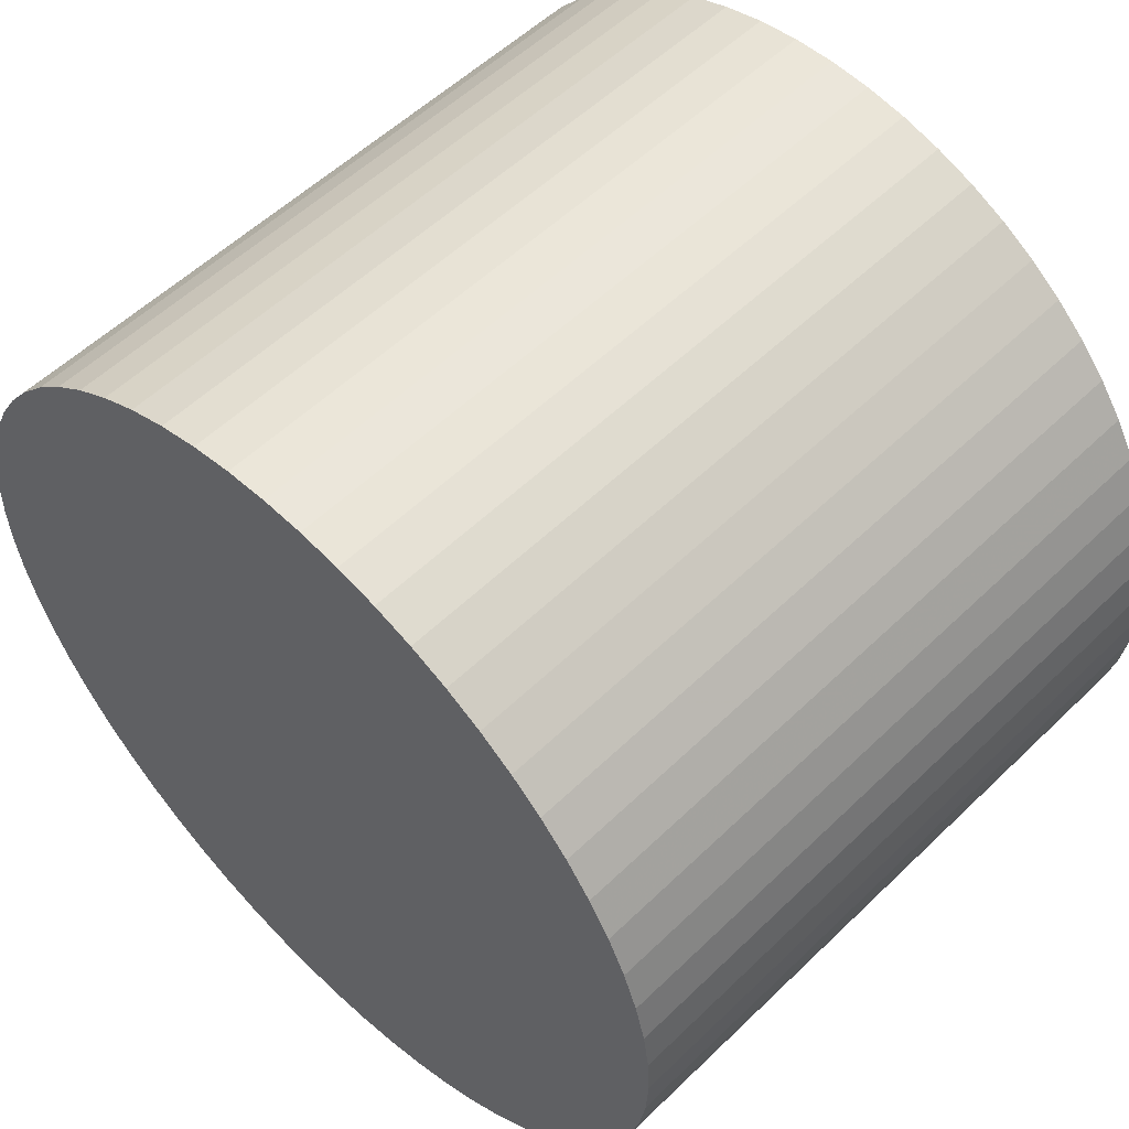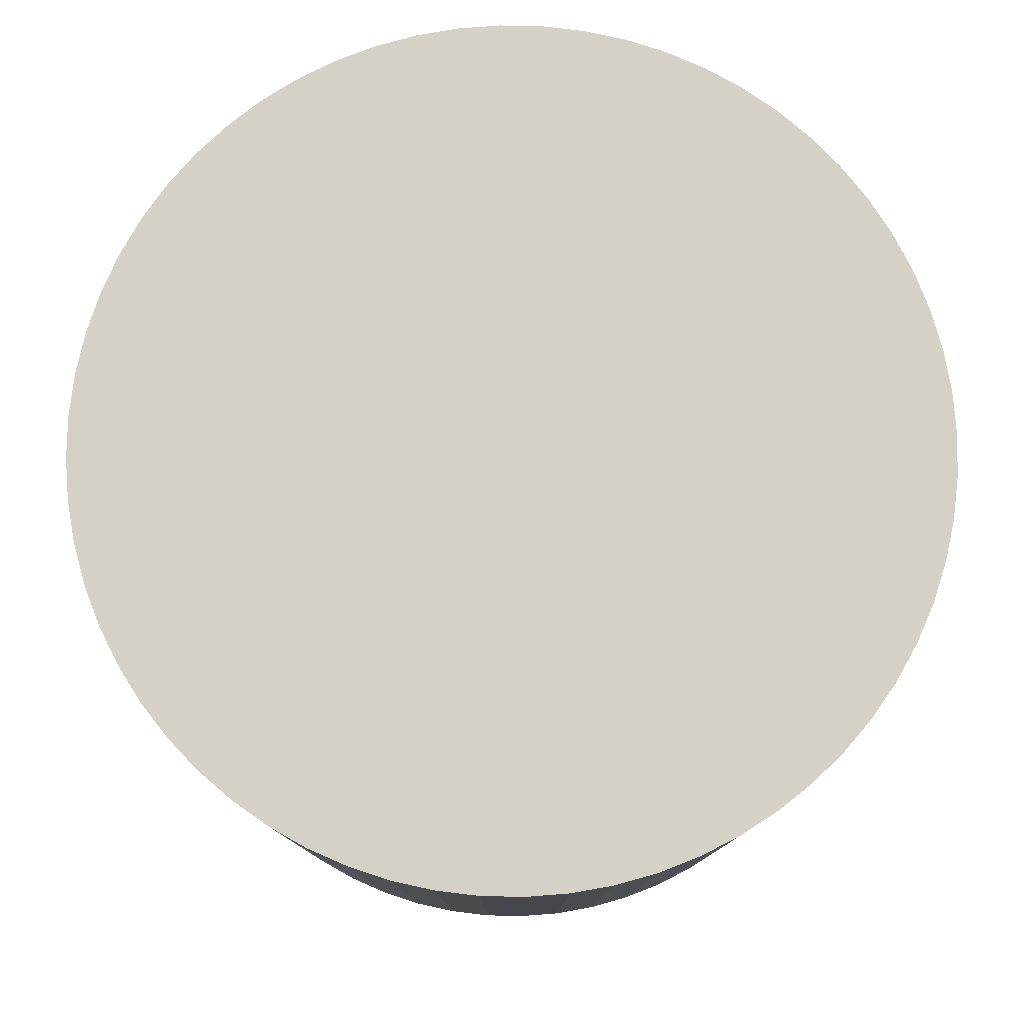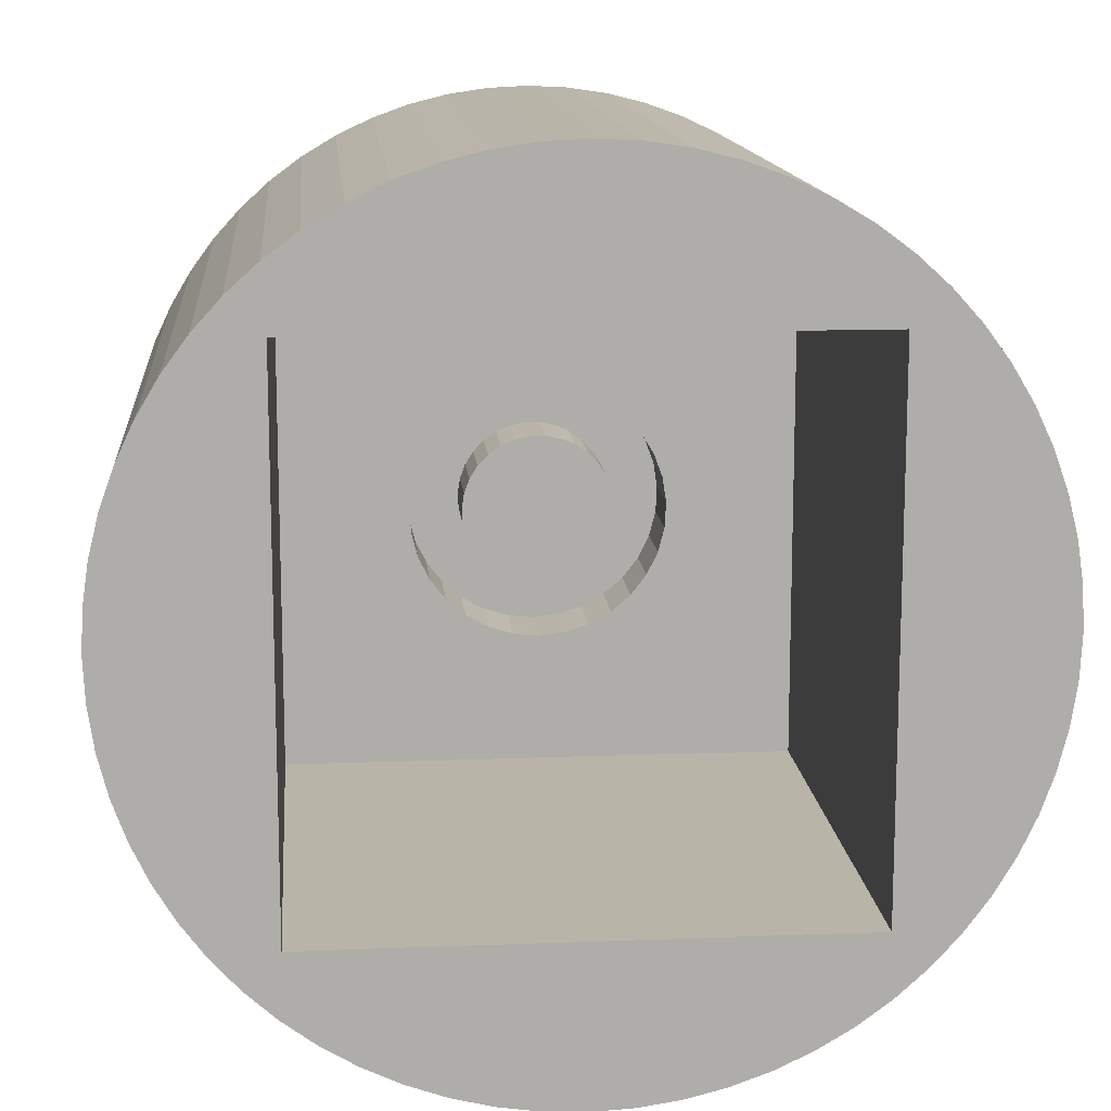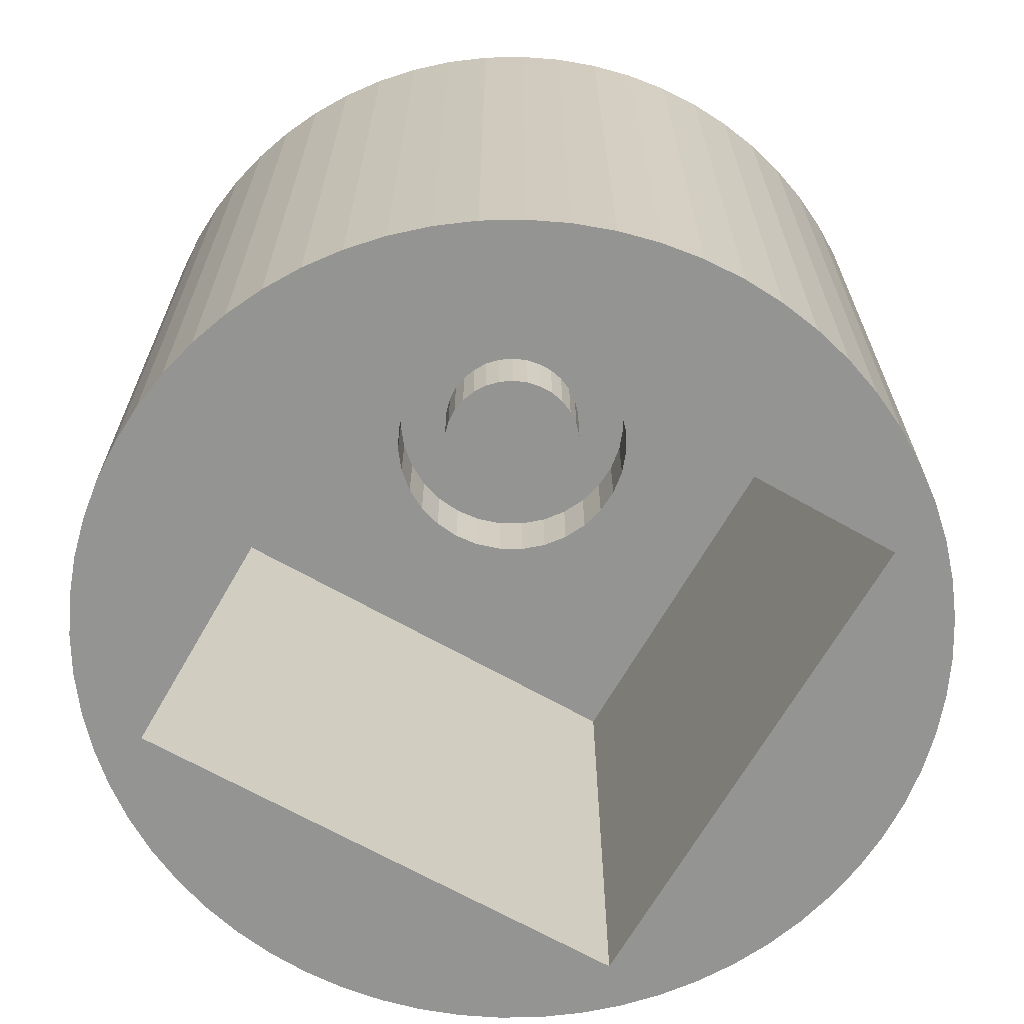
<metadata>
{"format":"obj","ext":"obj","renderer":"f3d","projection":"perspective","resolution":1024,"background":"white","views":[{"elev":55.0,"azim":-135.5,"up":"+Z"},{"elev":79.1,"azim":-41.0,"up":"+Y"},{"elev":13.3,"azim":-5.1,"up":"+Z"},{"elev":-67.0,"azim":-29.7,"up":"+Y"}]}
</metadata>
<code>
o obj_0
v 21 		-19.12 		35
v 20.92 		-19.12 		36.57
v 20.69 		-19.12 		38.12
v 20.31 		-19.12 		39.65
v 19.78 		-19.12 		41.12
v 19.11 		-19.12 		42.54
v 18.3 		-19.12 		43.89
v 17.37 		-19.12 		45.15
v 20.92 		-19.12 		33.43
v 13.89 		5.875 		48.3
v 6.938 		3.753 		37.27
v 6.938 		0.877 		37.27
v 15.15 		5.875 		47.37
v 4.494 		0.877 		39.99
v 5.506 		0.877 		39.99
v 4.699 		3.753 		37.97
v 5.301 		3.753 		37.97
v -9.782 		5.875 		41.12
v -10.31 		5.875 		39.65
v 15 		-19.12 		45
v -10.31 		-19.12 		39.65
v -9.782 		-19.12 		41.12
v 17.37 		-19.12 		24.85
v 13.89 		-19.12 		48.3
v 12.54 		-19.12 		49.11
v 11.12 		-19.12 		49.78
v 9.645 		-19.12 		50.31
v 8.121 		-19.12 		50.69
v 6.568 		-19.12 		50.92
v 5 		-19.12 		51
v 12.54 		5.875 		49.11
v 3.432 		-19.12 		50.92
v -10.69 		5.875 		38.12
v 1.879 		-19.12 		50.69
v 4.109 		3.753 		37.85
v -10.69 		-19.12 		38.12
v 0.355 		-19.12 		50.31
v -10.92 		5.875 		36.57
v -10.92 		-19.12 		36.57
v 15 		0.877 		45
v 6.444 		3.753 		37.61
v 6.444 		0.877 		37.61
v 9.996 		0.877 		35.27
v 16.31 		-19.12 		46.31
v -11 		5.875 		35
v 15.15 		-19.12 		47.37
v 4.401 		0.877 		32.1
v -11 		-19.12 		35
v 18.3 		-19.12 		26.11
v 5 		0.877 		32.04
v 5.891 		3.753 		37.85
v -10.92 		5.875 		33.43
v 5.891 		0.877 		37.85
v -10.92 		-19.12 		33.43
v 5.599 		0.877 		32.1
v 11.12 		5.875 		49.78
v 6.173 		0.877 		32.28
v 6.7 		0.877 		32.57
v 19.11 		-19.12 		27.46
v -5.002 		-19.12 		45
v -1.123 		-19.12 		49.78
v -2.542 		-19.12 		49.11
v 5.301 		0.877 		37.97
v -3.889 		-19.12 		48.3
v 19.78 		-19.12 		28.88
v 9.645 		5.875 		50.31
v -5.002 		0.877 		45
v 9.245 		0.877 		32.37
v 20.31 		-19.12 		30.36
v 20.69 		-19.12 		31.88
v 0.004 		0.877 		35.27
v 9.691 		3.753 		33.27
v 9.945 		3.753 		34.26
v 9.996 		3.753 		35.27
v 8.121 		5.875 		50.69
v 9.843 		3.753 		36.27
v 8.626 		0.877 		31.57
v 9.491 		3.753 		37.22
v 8.956 		3.753 		38.08
v -5.15 		-19.12 		47.37
v 8.258 		3.753 		38.81
v -6.314 		-19.12 		46.31
v -7.368 		-19.12 		45.15
v 4.699 		0.877 		37.97
v -8.304 		-19.12 		43.89
v -9.111 		-19.12 		42.54
v 6.568 		5.875 		50.92
v 5 		5.875 		51
v 6.568 		-19.12 		19.08
v 5 		-19.12 		19
v 4.109 		0.877 		37.85
v 0.055 		3.753 		34.26
v 0.055 		0.877 		34.26
v 3.432 		5.875 		50.92
v 17.37 		5.875 		24.85
v 8.121 		-19.12 		19.31
v 18.3 		5.875 		26.11
v 0.004 		3.753 		35.27
v 1.879 		5.875 		50.69
v 9.645 		-19.12 		19.69
v 8.258 		0.877 		38.81
v 0.157 		3.753 		36.27
v 0.157 		0.877 		36.27
v 19.11 		5.875 		27.46
v 0.355 		5.875 		50.31
v 11.12 		-19.12 		20.22
v 19.78 		5.875 		28.88
v 5 		0.877 		30.01
v 8.956 		0.877 		38.08
v 3.432 		-19.12 		19.08
v 12.54 		-19.12 		20.89
v 20.31 		5.875 		30.36
v 15 		0.877 		25
v 13.89 		-19.12 		21.7
v 15 		-19.12 		25
v 0.355 		-19.12 		19.69
v 20.69 		5.875 		31.88
v 9.491 		0.877 		37.22
v 1.879 		-19.12 		19.31
v 15.15 		-19.12 		22.63
v 16.31 		-19.12 		23.69
v 9.843 		0.877 		36.27
v 2.647 		3.753 		36.83
v 2.647 		0.877 		36.83
v 3.993 		3.753 		30.11
v 3.993 		0.877 		30.11
v 6.568 		5.875 		19.08
v -3.889 		-19.12 		21.7
v 5 		5.875 		19
v -2.542 		-19.12 		20.89
v -1.123 		-19.12 		20.22
v 8.121 		5.875 		19.31
v 3.027 		3.753 		30.42
v -5.002 		-19.12 		25
v 3.027 		0.877 		30.42
v 0.309 		3.753 		33.27
v 0.309 		0.877 		33.27
v 9.645 		5.875 		19.69
v 9.945 		0.877 		34.26
v 2.142 		3.753 		30.91
v 2.142 		0.877 		30.91
v 11.12 		5.875 		20.22
v -10.69 		-19.12 		31.88
v -10.31 		-19.12 		30.36
v -9.782 		-19.12 		28.88
v -9.111 		-19.12 		27.46
v -8.304 		-19.12 		26.11
v 1.374 		3.753 		31.57
v 1.374 		0.877 		31.57
v -7.368 		-19.12 		24.85
v -6.314 		-19.12 		23.69
v -5.15 		-19.12 		22.63
v 9.691 		0.877 		33.27
v 12.54 		5.875 		20.89
v 2.329 		3.753 		36.32
v 0.755 		3.753 		32.37
v 2.329 		0.877 		36.32
v 0.755 		0.877 		32.37
v 13.89 		5.875 		21.7
v 17.37 		5.875 		45.15
v 18.3 		5.875 		43.89
v 19.11 		5.875 		42.54
v 19.78 		5.875 		41.12
v 20.31 		5.875 		39.65
v 20.69 		5.875 		38.12
v 20.92 		5.875 		36.57
v 21 		5.875 		35
v 20.92 		5.875 		33.43
v 4.494 		3.753 		39.99
v 5.506 		3.753 		39.99
v 2.12 		3.753 		35.76
v 15.15 		5.875 		22.63
v 2.12 		0.877 		35.76
v 3.3 		3.753 		32.57
v 3.3 		0.877 		32.57
v 16.31 		5.875 		23.69
v 2.028 		3.753 		35.16
v 2.028 		0.877 		35.16
v 3.827 		3.753 		32.28
v 3.827 		0.877 		32.28
v 2.059 		3.753 		34.56
v 2.059 		0.877 		34.56
v 0.355 		5.875 		19.69
v 2.21 		3.753 		33.98
v 2.21 		0.877 		33.98
v 1.879 		5.875 		19.31
v 5 		3.753 		30.01
v 2.475 		0.877 		33.44
v 2.843 		0.877 		32.96
v -10.69 		5.875 		31.88
v 3.432 		5.875 		19.08
v 2.475 		3.753 		33.44
v 7.858 		3.753 		30.91
v 7.858 		0.877 		30.91
v 0.509 		0.877 		37.22
v -10.31 		5.875 		30.36
v 2.843 		3.753 		32.96
v -9.782 		5.875 		28.88
v 6.973 		3.753 		30.42
v 6.973 		0.877 		30.42
v 1.044 		0.877 		38.08
v -9.111 		5.875 		27.46
v 16.31 		5.875 		46.31
v 6.007 		3.753 		30.11
v 6.007 		0.877 		30.11
v 1.742 		0.877 		38.81
v -8.304 		5.875 		26.11
v 0.509 		3.753 		37.22
v -7.368 		5.875 		24.85
v 2.572 		0.877 		39.39
v -6.314 		5.875 		23.69
v -3.889 		5.875 		48.3
v -2.542 		5.875 		49.11
v -1.123 		5.875 		49.78
v 5.599 		3.753 		32.1
v 3.502 		0.877 		39.79
v 1.044 		3.753 		38.08
v -5.15 		5.875 		22.63
v 5 		3.753 		32.04
v -3.889 		5.875 		21.7
v 6.173 		3.753 		32.28
v 1.742 		3.753 		38.81
v -9.111 		5.875 		42.54
v -8.304 		5.875 		43.89
v 6.7 		3.753 		32.57
v -2.542 		5.875 		20.89
v -7.368 		5.875 		45.15
v -6.314 		5.875 		46.31
v 2.572 		3.753 		39.39
v -5.15 		5.875 		47.37
v 3.556 		0.877 		37.61
v 3.062 		0.877 		37.27
v -1.123 		5.875 		20.22
v 3.502 		3.753 		39.79
v 3.556 		3.753 		37.61
v 4.401 		3.753 		32.1
v -5.002 		0.877 		25
v 7.157 		0.877 		32.96
v 7.525 		0.877 		33.44
v 7.79 		0.877 		33.98
v 7.941 		0.877 		34.56
v 7.972 		0.877 		35.16
v 7.88 		0.877 		35.76
v 3.062 		3.753 		37.27
v 7.671 		0.877 		36.32
v 7.353 		0.877 		36.83
v 9.245 		3.753 		32.37
v 7.157 		3.753 		32.96
v 6.498 		0.877 		39.79
v 8.626 		3.753 		31.57
v 7.525 		3.753 		33.44
v 7.79 		3.753 		33.98
v 7.428 		0.877 		39.39
v 7.941 		3.753 		34.56
v 7.972 		3.753 		35.16
v 7.88 		3.753 		35.76
v 7.671 		3.753 		36.32
v 7.353 		3.753 		36.83
v 7.428 		3.753 		39.39
v 6.498 		3.753 		39.79
g group_0_undefined
f 4 20 3
f 5 20 4
f 2 3 20
f 6 20 5
f 7 20 6
f 8 20 7
f 1 2 20
f 11 12 258
f 18 19 21
f 18 21 22
f 19 33 36
f 19 36 21
f 40 67 15
f 20 24 25
f 20 25 26
f 20 26 27
f 20 27 28
f 20 28 29
f 20 29 30
f 20 30 32
f 20 32 34
f 20 34 37
f 33 38 39
f 33 39 36
f 10 31 24
f 12 11 41
f 12 41 42
f 38 45 48
f 38 48 39
f 46 20 44
f 24 20 46
f 8 44 20
f 48 45 52
f 48 52 54
f 42 41 51
f 42 51 53
f 97 49 23
f 59 49 97
f 124 157 57
f 157 173 57
f 139 113 43
f 53 51 17
f 53 17 63
f 37 61 20
f 61 62 20
f 62 64 20
f 60 20 64
f 77 113 68
f 63 17 16
f 63 16 84
f 75 87 29
f 67 60 134
f 87 88 29
f 84 16 35
f 84 35 91
f 89 90 129
f 74 255 73
f 76 255 74
f 78 256 76
f 79 258 78
f 81 258 79
f 255 254 73
f 72 252 247
f 64 80 60
f 80 82 60
f 82 83 60
f 83 85 60
f 134 60 85
f 134 85 86
f 134 86 22
f 134 22 21
f 134 21 36
f 134 36 39
f 134 39 48
f 134 48 54
f 91 35 231
f 20 60 40
f 67 40 60
f 93 92 98
f 93 98 71
f 40 43 113
f 9 1 20
f 70 9 20
f 20 115 49
f 49 59 20
f 65 69 20
f 65 20 59
f 69 70 20
f 95 97 23
f 59 97 104
f 102 103 71
f 102 71 98
f 142 106 100
f 104 107 65
f 104 65 59
f 101 81 79
f 101 79 109
f 111 106 142
f 200 205 113
f 69 65 112
f 107 112 65
f 167 1 9
f 109 79 78
f 109 78 118
f 89 115 90
f 96 115 89
f 100 115 96
f 106 115 100
f 111 115 106
f 114 115 111
f 110 90 115
f 116 119 115
f 110 115 119
f 112 117 70
f 112 70 69
f 118 78 76
f 118 76 122
f 114 120 115
f 120 121 115
f 121 23 115
f 23 49 115
f 93 71 237
f 67 237 71
f 2 1 167
f 126 187 125
f 127 89 129
f 122 76 74
f 122 74 43
f 89 127 96
f 132 96 127
f 126 125 133
f 126 133 135
f 131 115 130
f 116 115 131
f 128 130 115
f 152 128 134
f 115 134 128
f 138 100 96
f 138 96 132
f 43 74 73
f 43 73 139
f 135 133 140
f 135 140 141
f 71 103 67
f 163 5 4
f 92 93 137
f 92 137 136
f 100 138 142
f 141 140 148
f 141 148 149
f 6 5 163
f 54 143 134
f 143 144 134
f 144 145 134
f 145 146 134
f 146 147 134
f 147 150 134
f 150 151 134
f 152 134 151
f 139 73 72
f 139 72 153
f 176 121 120
f 124 123 155
f 124 155 157
f 154 111 142
f 156 158 149
f 156 149 148
f 176 95 121
f 153 72 68
f 111 154 114
f 159 114 154
f 136 137 158
f 136 158 156
f 137 93 237
f 161 162 160
f 160 162 163
f 160 163 164
f 160 164 165
f 160 165 166
f 160 166 167
f 14 169 170
f 14 170 15
f 203 44 8
f 157 155 171
f 157 171 173
f 114 159 120
f 172 120 159
f 158 137 237
f 44 203 46
f 13 46 203
f 176 120 172
f 173 171 177
f 173 177 178
f 107 94 112
f 92 177 98
f 90 110 129
f 179 180 175
f 179 175 174
f 23 121 95
f 46 13 24
f 10 24 13
f 178 177 181
f 178 181 182
f 179 47 180
f 136 181 92
f 217 208 123
f 183 116 233
f 31 25 24
f 182 181 184
f 182 184 185
f 40 113 20
f 108 187 126
f 116 183 119
f 186 119 183
f 25 31 26
f 56 26 31
f 155 123 208
f 55 57 173
f 50 55 173
f 47 50 173
f 178 180 173
f 182 180 178
f 185 180 182
f 188 180 185
f 180 188 175
f 189 175 188
f 143 54 190
f 52 190 54
f 185 184 192
f 185 192 188
f 119 186 110
f 191 110 186
f 66 27 26
f 66 26 56
f 77 193 194
f 190 196 144
f 190 144 143
f 171 102 177
f 167 168 94
f 88 167 94
f 87 167 88
f 75 167 87
f 66 167 75
f 56 167 66
f 31 167 56
f 10 167 31
f 99 94 107
f 27 66 28
f 75 28 66
f 129 110 191
f 188 192 197
f 188 197 189
f 196 198 145
f 196 145 144
f 194 193 199
f 194 199 200
f 29 28 75
f 198 202 146
f 198 146 145
f 177 92 181
f 184 181 136
f 10 13 167
f 13 203 167
f 203 160 167
f 112 94 117
f 200 199 204
f 200 204 205
f 189 197 175
f 174 175 197
f 135 237 126
f 237 108 126
f 206 67 201
f 195 67 103
f 202 207 147
f 202 147 146
f 88 30 29
f 141 237 135
f 205 204 187
f 205 187 108
f 207 209 150
f 207 150 147
f 210 216 67
f 103 102 195
f 208 195 102
f 94 32 30
f 94 30 88
f 209 211 151
f 209 151 150
f 149 237 141
f 228 230 196
f 196 212 213
f 214 198 213
f 105 202 214
f 216 14 67
f 195 201 67
f 215 55 50
f 215 50 219
f 32 94 34
f 99 34 94
f 217 201 195
f 217 195 208
f 218 152 151
f 218 151 211
f 158 237 149
f 152 220 128
f 105 37 34
f 105 34 99
f 206 210 67
f 221 57 55
f 221 55 215
f 222 206 201
f 222 201 217
f 220 152 218
f 61 37 105
f 226 130 128
f 226 128 220
f 225 58 57
f 225 57 221
f 229 210 206
f 229 206 222
f 38 196 45
f 33 196 38
f 19 196 33
f 18 196 19
f 223 196 18
f 224 196 223
f 227 196 224
f 212 196 230
f 228 196 227
f 52 45 196
f 124 57 232
f 232 57 231
f 233 131 130
f 233 130 226
f 234 216 210
f 234 210 229
f 225 238 58
f 47 173 180
f 168 117 94
f 104 105 107
f 97 105 104
f 95 105 97
f 116 131 233
f 169 216 234
f 236 47 179
f 209 207 105
f 61 105 214
f 98 177 102
f 208 102 171
f 35 229 235
f 16 169 35
f 17 169 16
f 229 35 234
f 222 235 229
f 217 123 222
f 231 35 235
f 219 50 47
f 219 47 236
f 214 213 62
f 214 62 61
f 105 99 107
f 115 237 134
f 235 222 244
f 171 155 208
f 77 194 113
f 240 241 239
f 238 239 241
f 238 241 242
f 238 242 243
f 245 58 243
f 246 58 245
f 12 58 246
f 238 243 58
f 58 231 57
f 213 212 64
f 213 64 62
f 231 235 244
f 231 244 232
f 154 105 159
f 134 237 67
f 244 222 123
f 205 108 113
f 194 200 113
f 72 247 68
f 14 15 67
f 123 124 244
f 232 244 124
f 230 80 212
f 64 212 80
f 237 113 108
f 220 105 226
f 68 247 250
f 68 250 77
f 254 252 72
f 230 228 82
f 230 82 80
f 251 247 252
f 253 40 249
f 15 249 40
f 77 250 193
f 248 238 225
f 101 40 253
f 228 227 83
f 228 83 82
f 72 73 254
f 227 224 85
f 227 85 83
f 255 76 256
f 251 239 238
f 251 238 248
f 154 142 105
f 138 105 142
f 127 105 132
f 129 105 127
f 191 105 129
f 186 105 191
f 183 105 186
f 233 105 183
f 224 223 86
f 224 86 85
f 58 12 42
f 58 42 53
f 58 53 63
f 58 63 84
f 58 84 91
f 58 91 231
f 257 78 258
f 223 18 22
f 223 22 86
f 252 240 239
f 252 239 251
f 109 40 101
f 172 105 176
f 159 105 172
f 95 176 105
f 118 40 109
f 254 241 240
f 254 240 252
f 122 40 118
f 11 258 81
f 256 78 257
f 51 41 259
f 259 260 51
f 17 51 170
f 169 17 170
f 226 105 233
f 138 132 105
f 220 218 105
f 43 40 122
f 11 81 41
f 234 35 169
f 187 219 125
f 125 236 133
f 197 140 174
f 192 156 197
f 136 156 184
f 192 184 156
f 148 197 156
f 140 197 148
f 133 174 140
f 255 242 241
f 255 241 254
f 81 259 41
f 218 211 105
f 209 105 211
f 202 105 207
f 198 214 202
f 196 213 198
f 52 196 190
f 153 113 139
f 260 170 51
f 70 117 9
f 168 9 117
f 174 133 179
f 68 113 153
f 168 167 9
f 256 243 242
f 256 242 255
f 167 166 2
f 166 165 3
f 166 3 2
f 4 3 164
f 165 164 3
f 257 245 243
f 257 243 256
f 4 164 163
f 162 6 163
f 6 162 7
f 161 7 162
f 7 161 8
f 160 8 161
f 258 246 245
f 258 245 257
f 203 8 160
f 193 225 199
f 204 199 215
f 215 219 204
f 187 204 219
f 236 125 219
f 258 12 246
f 169 14 216
f 215 199 221
f 248 225 193
f 193 250 248
f 260 249 15
f 260 15 170
f 221 199 225
f 259 253 249
f 259 249 260
f 179 133 236
f 253 259 101
f 81 101 259
f 251 248 247
f 250 247 248
f 237 115 113
f 115 20 113

</code>
